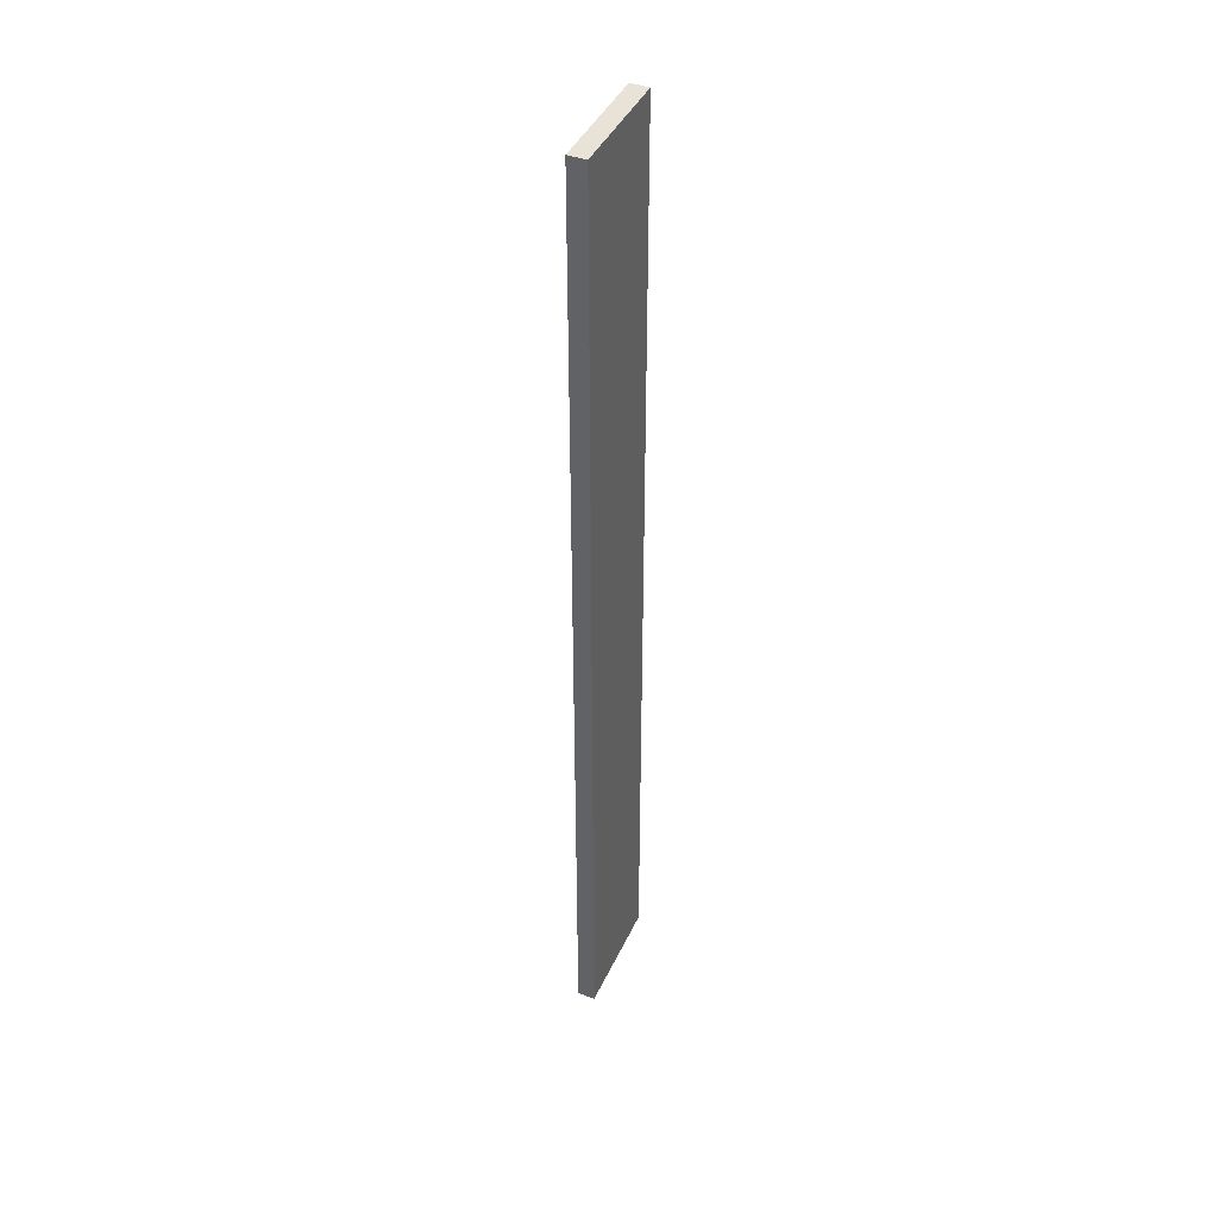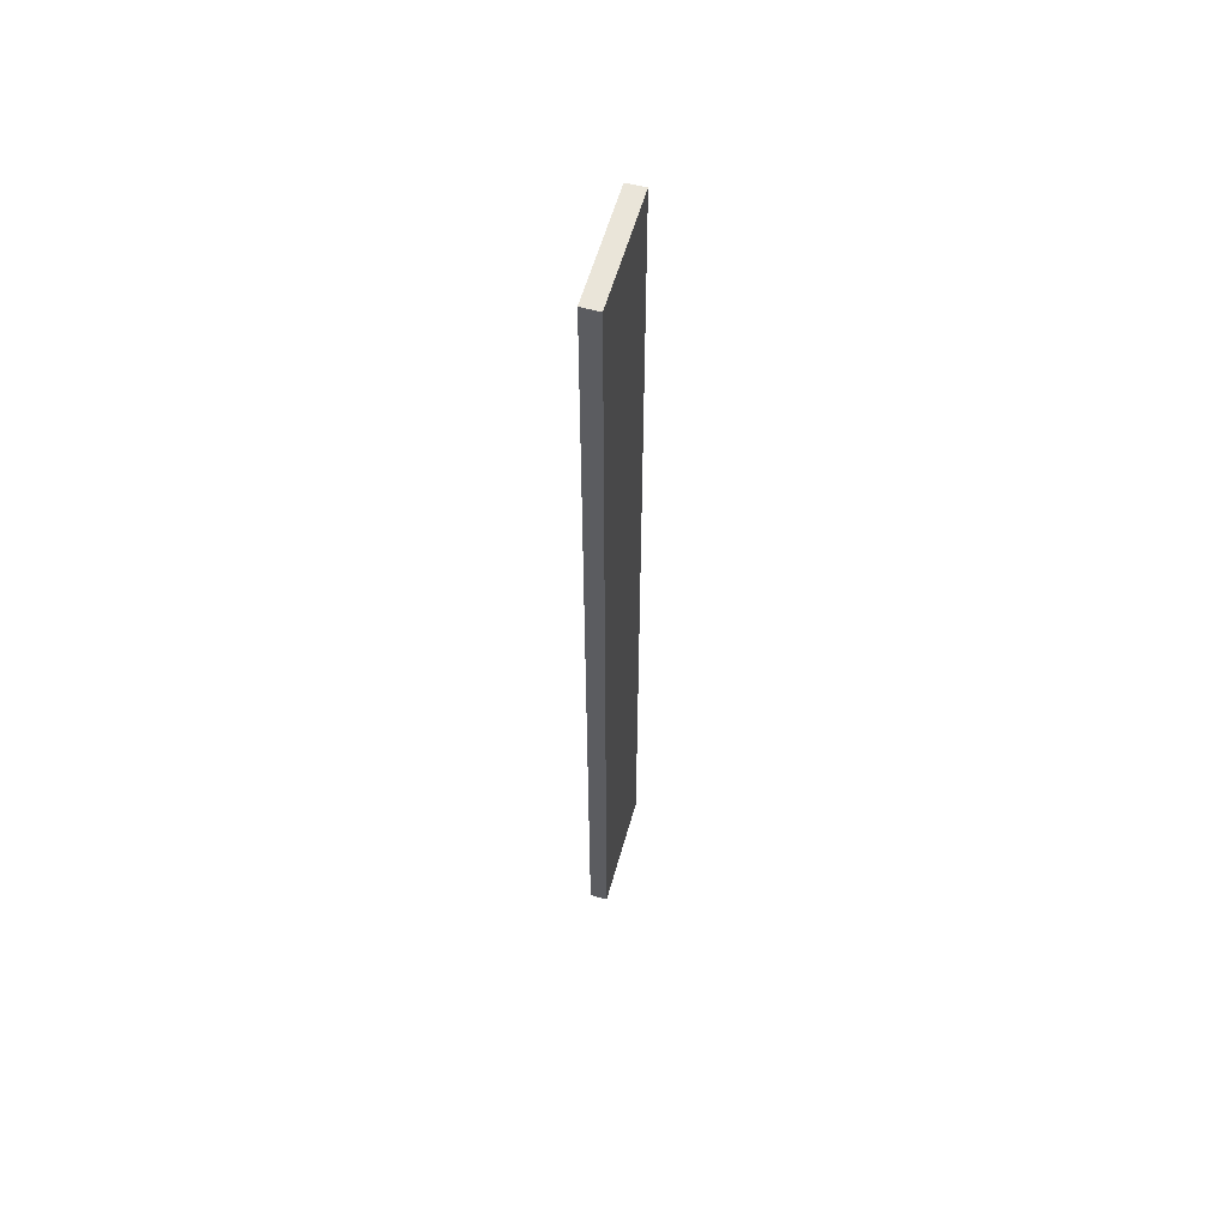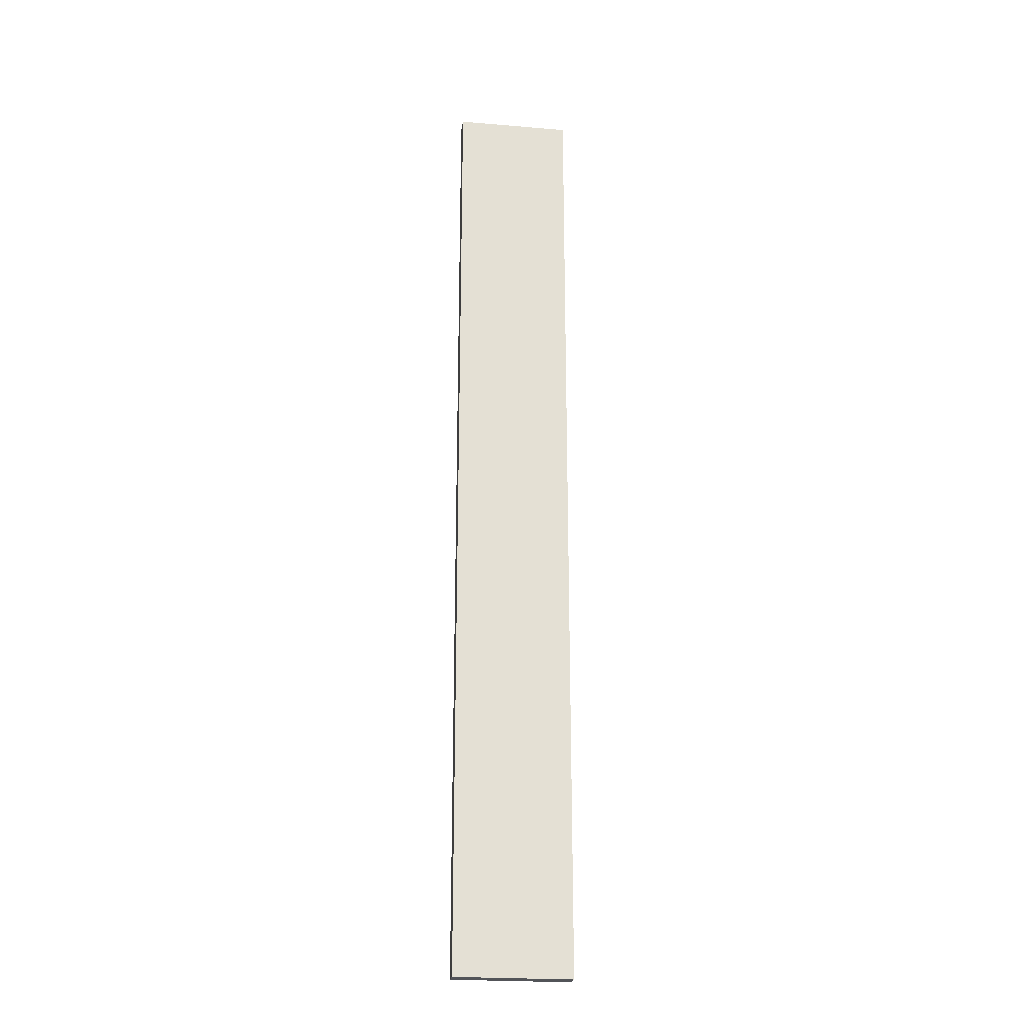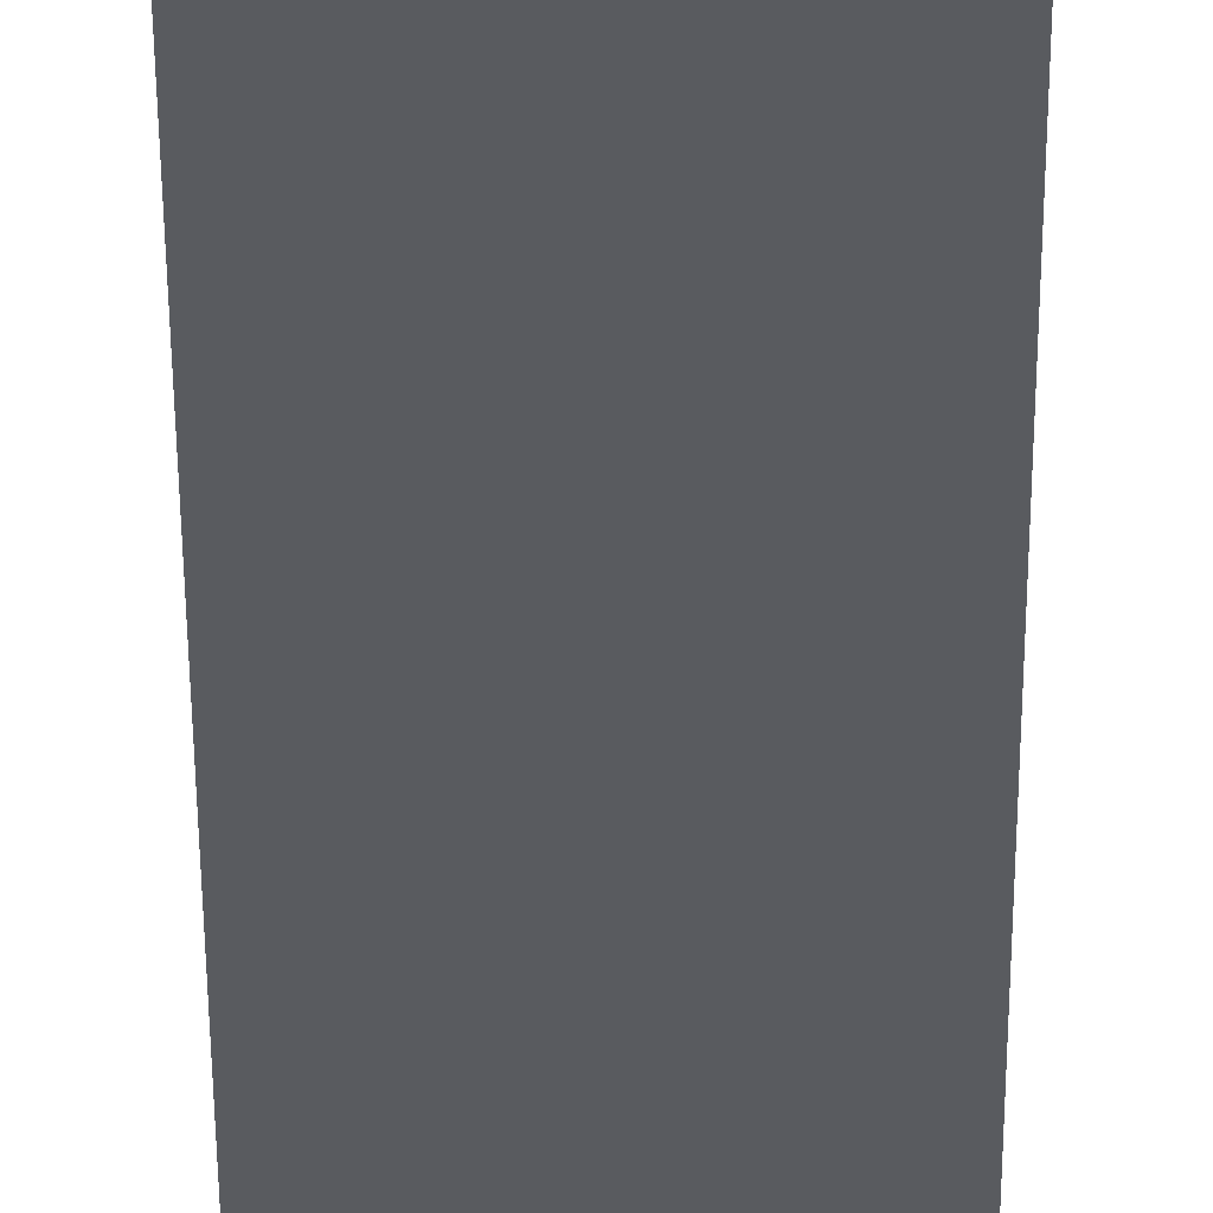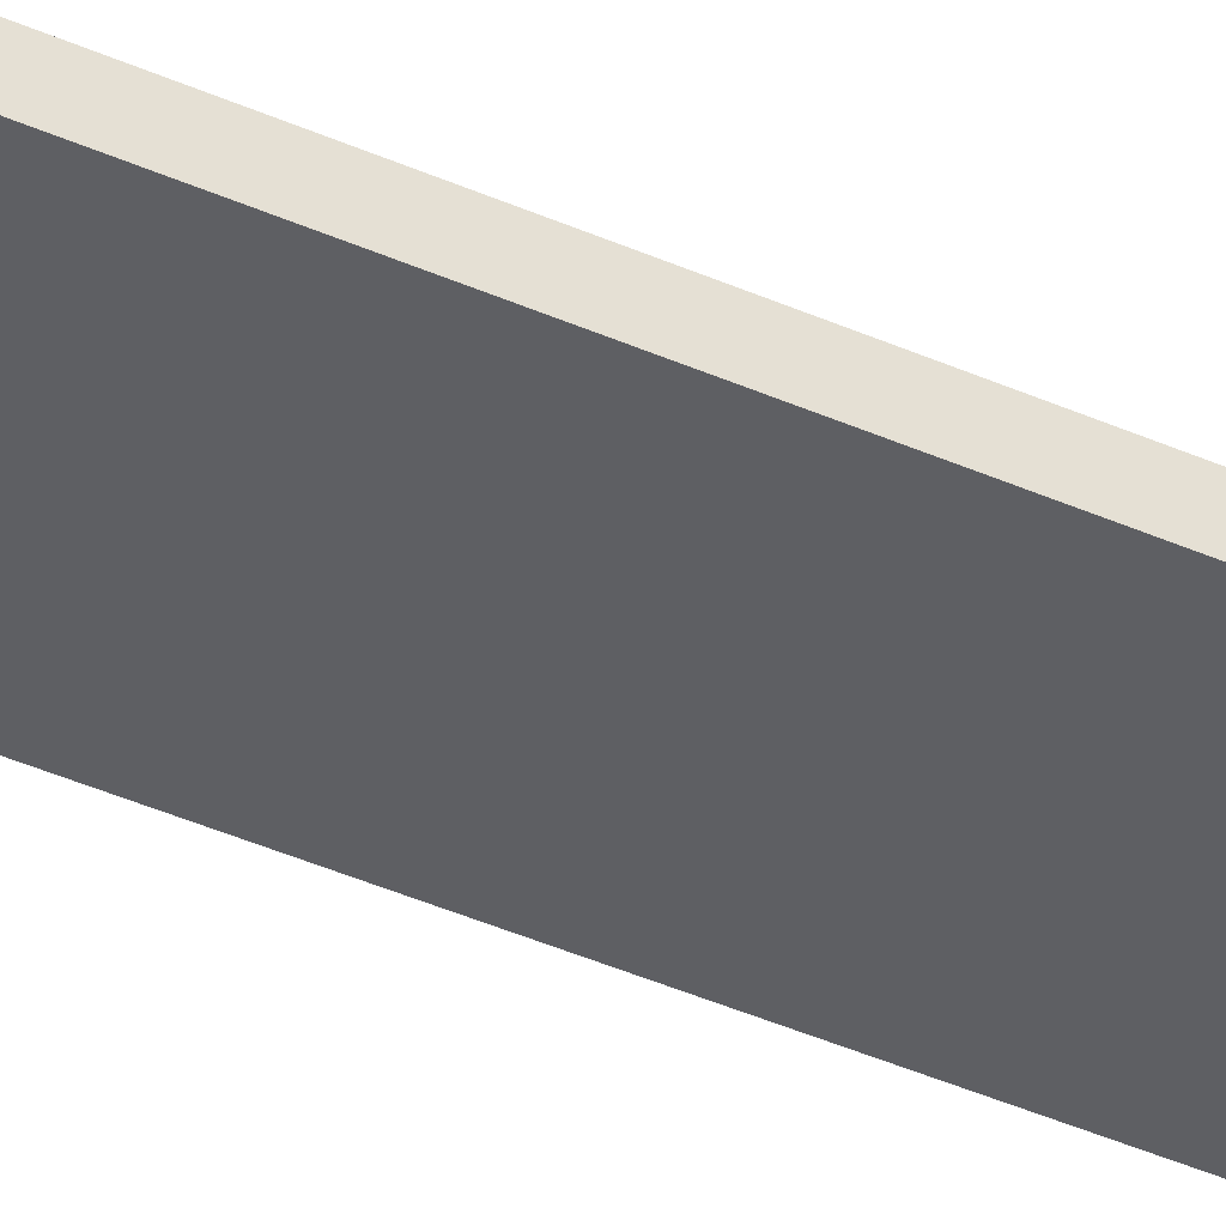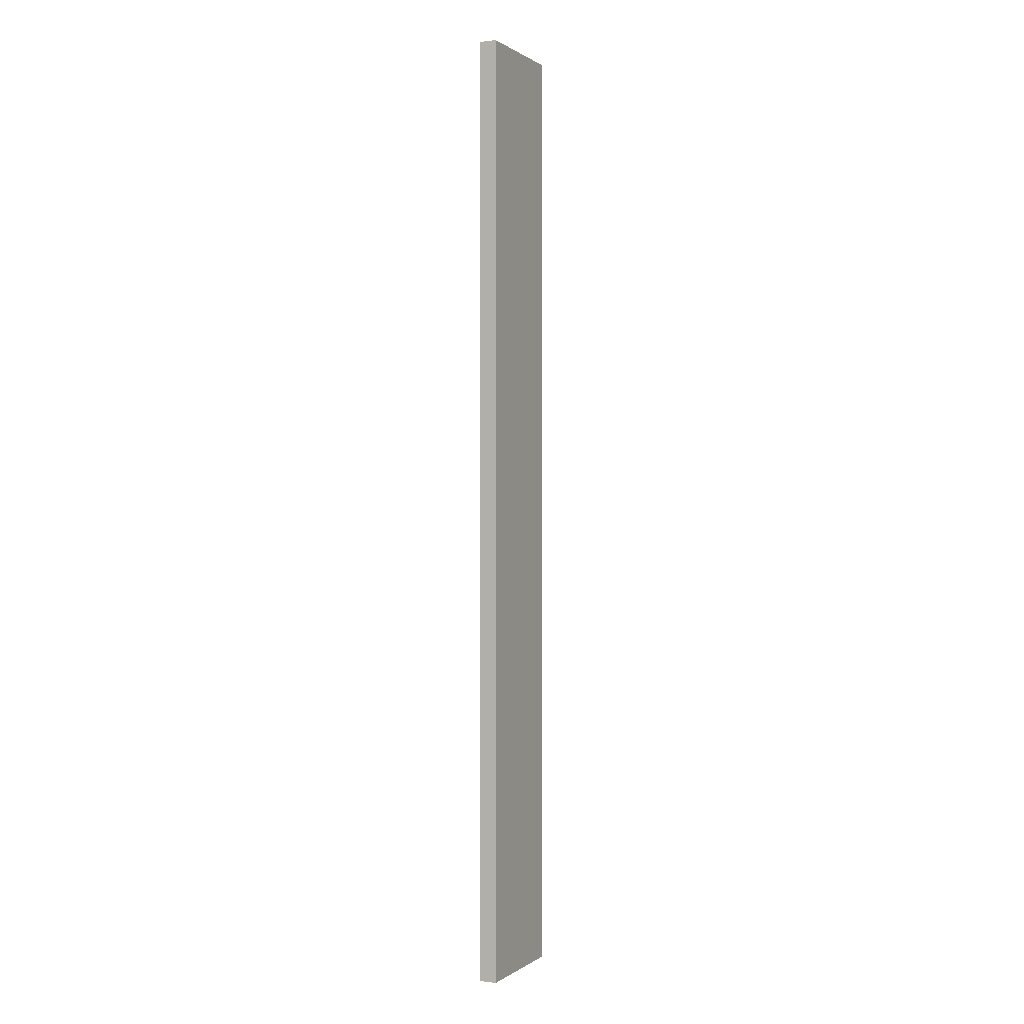
<metadata>
{"format":"obj","ext":"obj","renderer":"f3d","projection":"perspective","resolution":1024,"background":"white","views":[{"elev":41.9,"azim":113.4,"up":"+Z"},{"elev":58.4,"azim":105.7,"up":"+Z"},{"elev":-23.2,"azim":-8.1,"up":"+Z"},{"elev":-32.0,"azim":0.2,"up":"+Y"},{"elev":-41.0,"azim":-118.5,"up":"+Y"},{"elev":0.4,"azim":-64.9,"up":"+Z"}]}
</metadata>
<code>
o Plane.002_Plane.006
v -1.542 0.242 -2.304
v -0.2772 0.242 2.309
v -0.2772 0.242 -2.362
v 0.2873 0.242 -2.362
v 0.2873 0.242 2.309
v -0.2772 0.3276 2.309
v 0.2873 0.3276 2.309
v 0.2873 0.3276 -2.362
v -0.2772 0.3276 -2.362
v 1.553 0.242 -2.304
f 2 3 4 5
f 6 7 8 9
f 3 2 6 9
f 2 5 7 6
f 4 3 9 8
f 5 4 8 7

</code>
